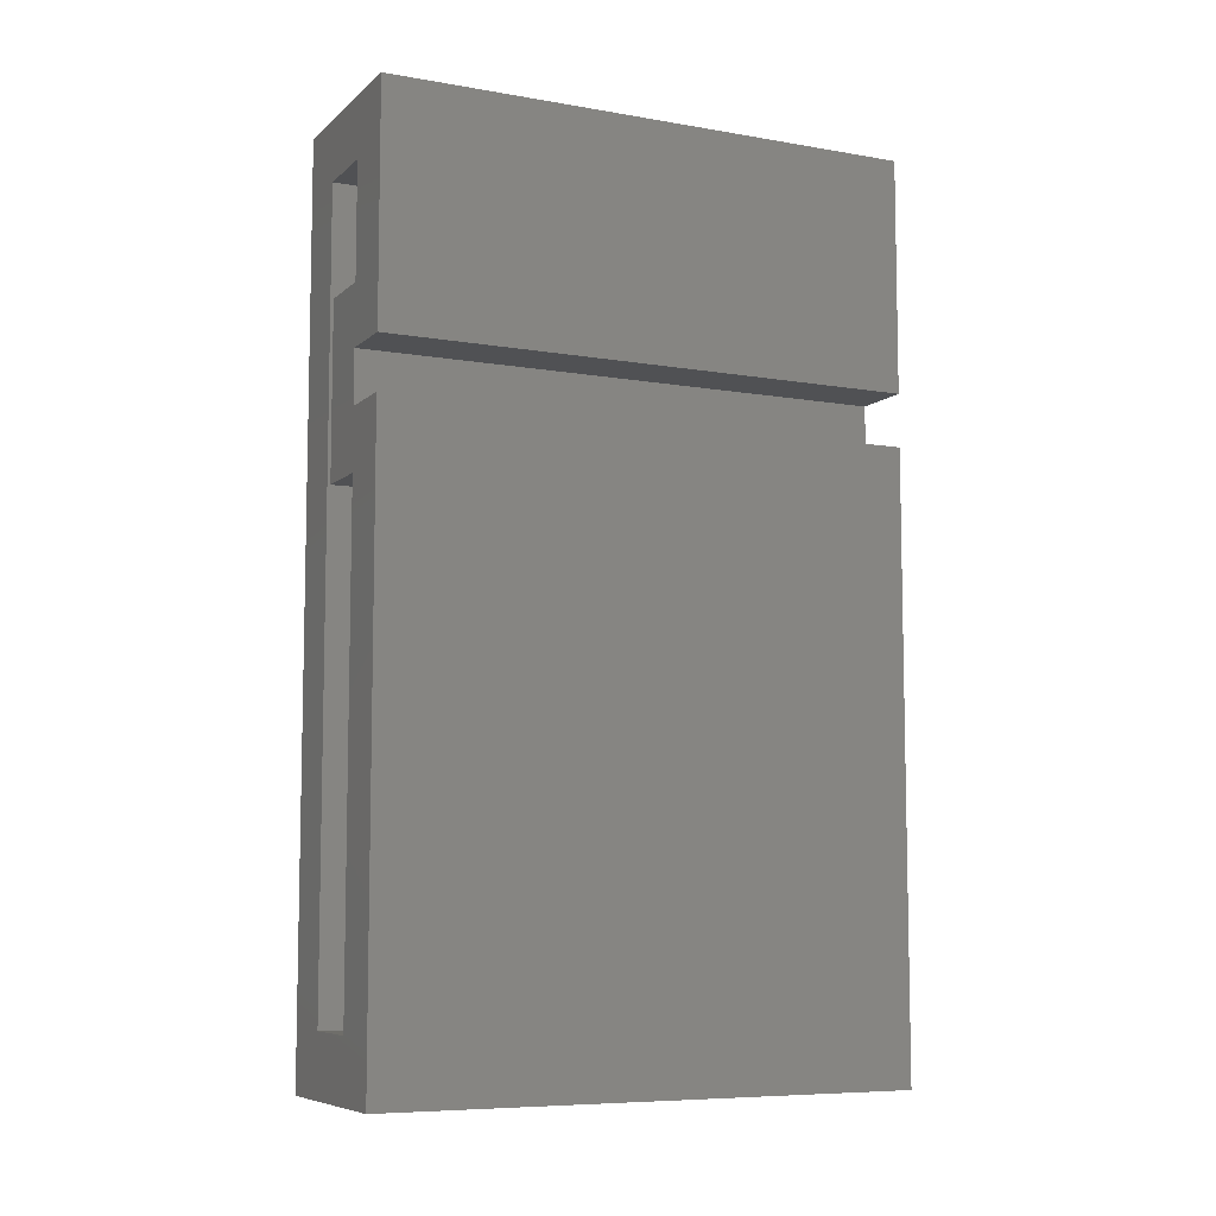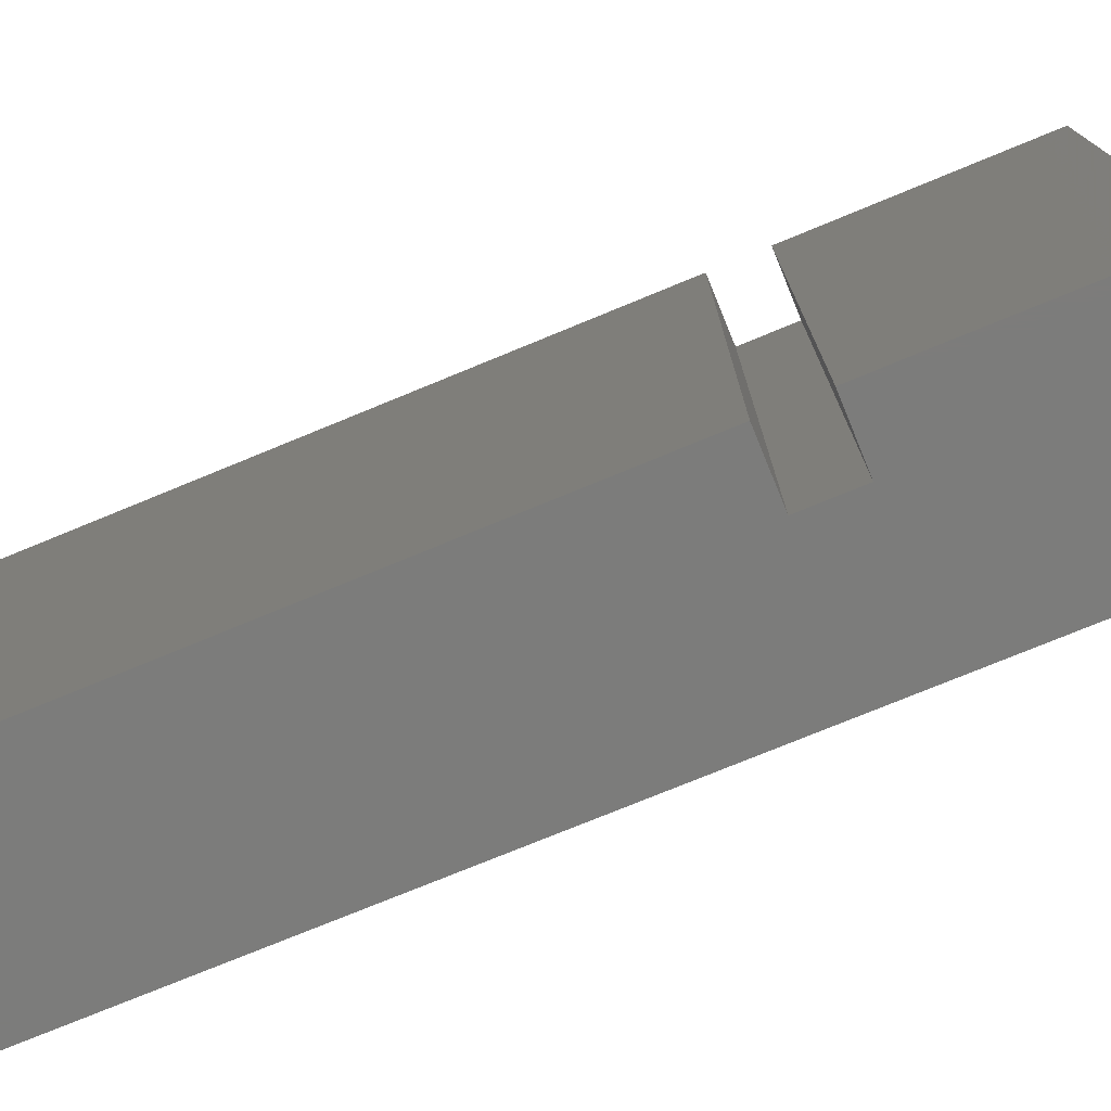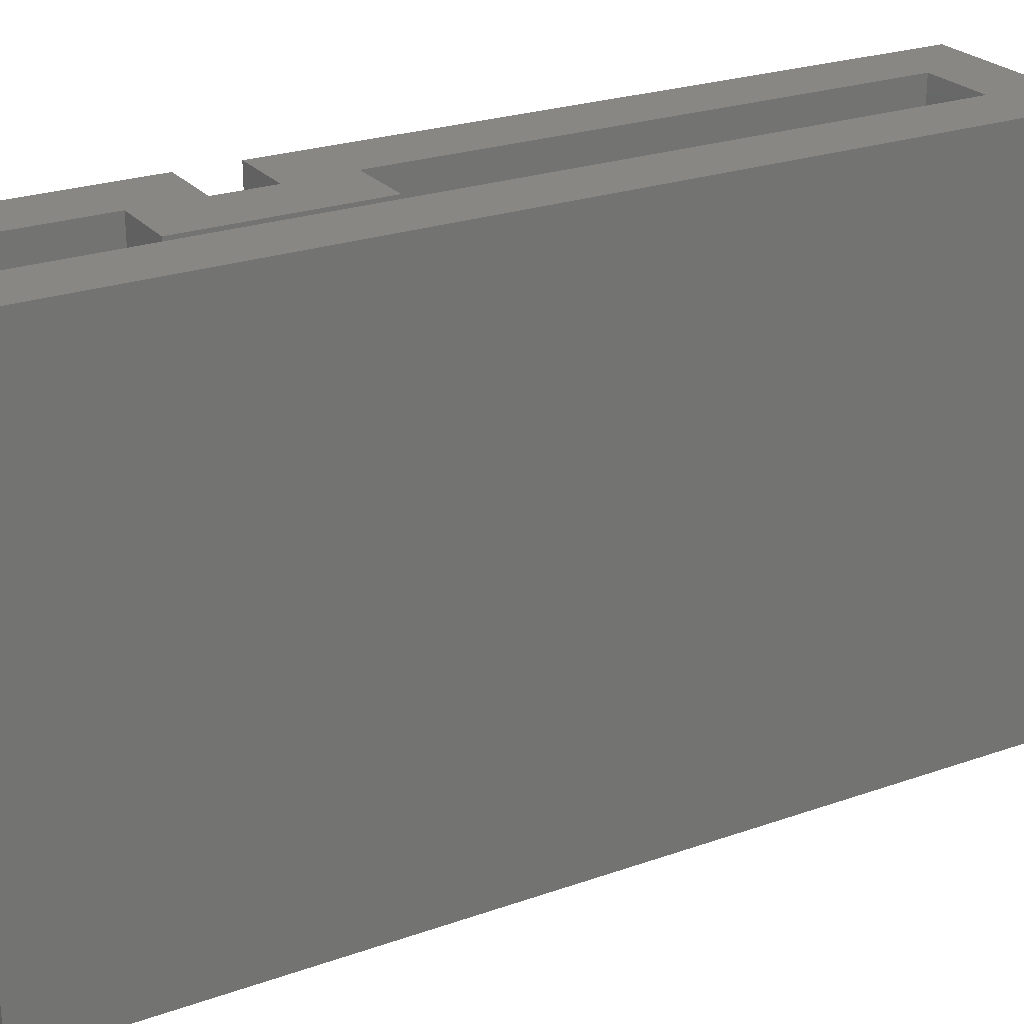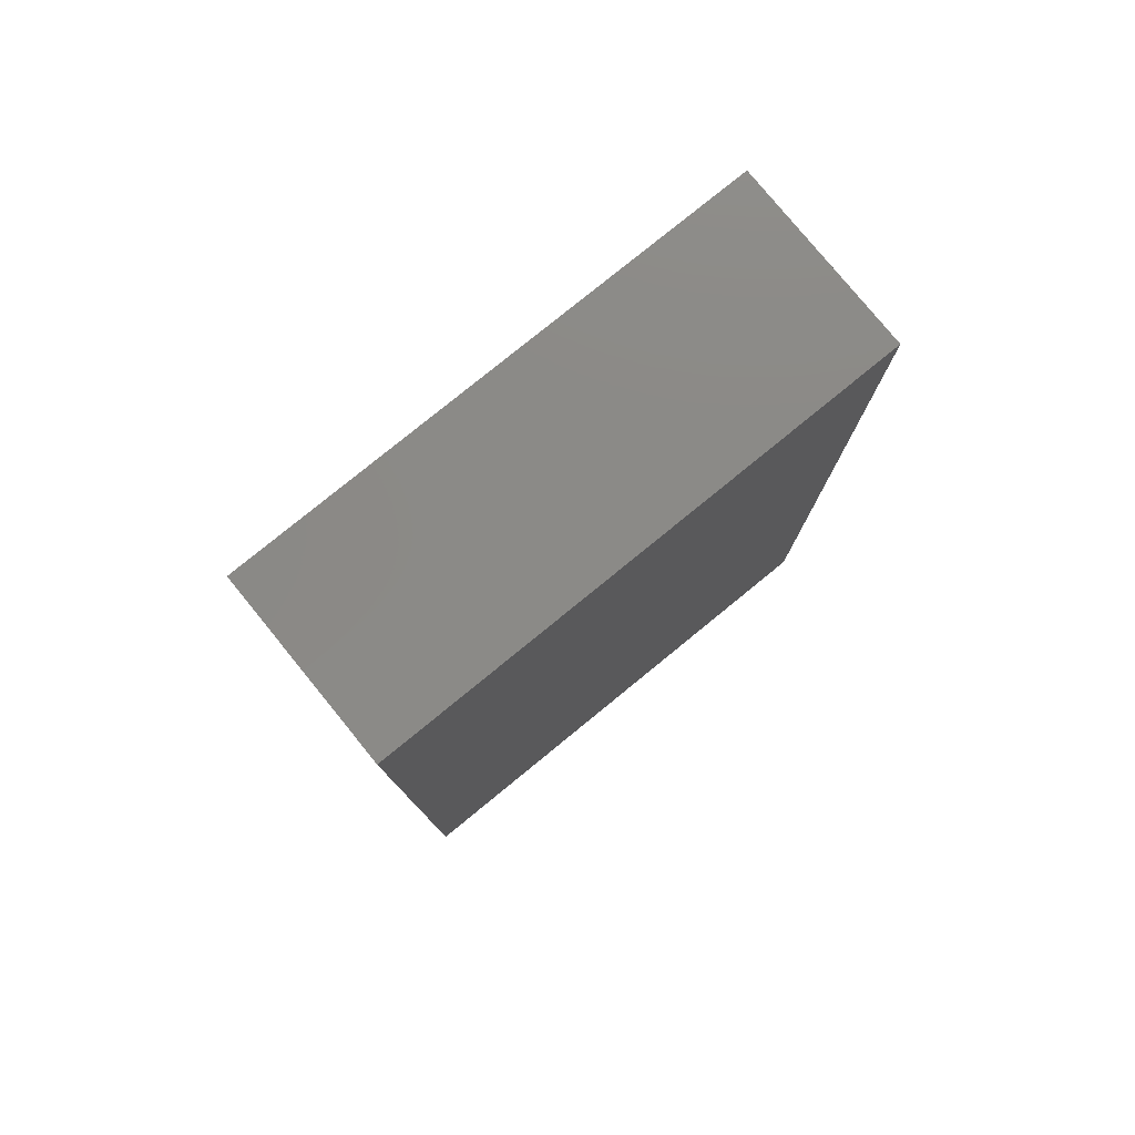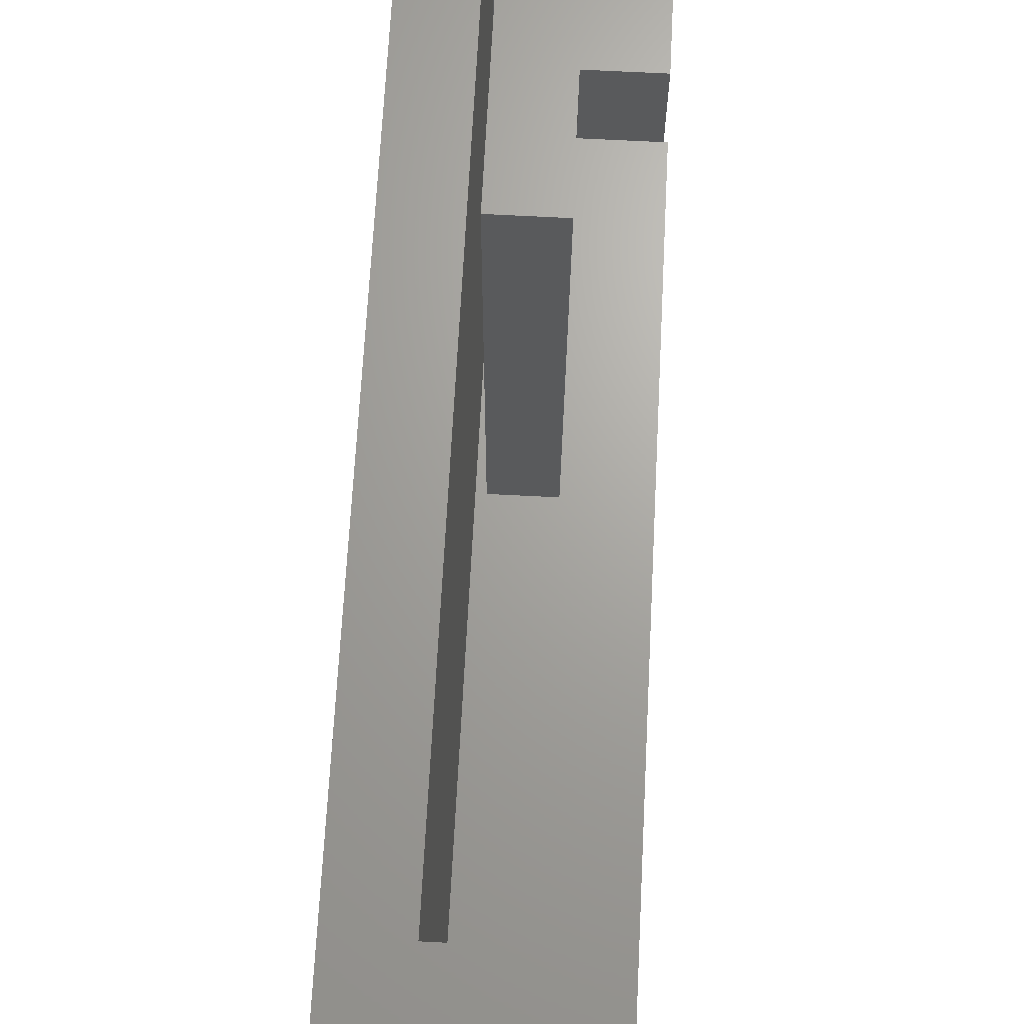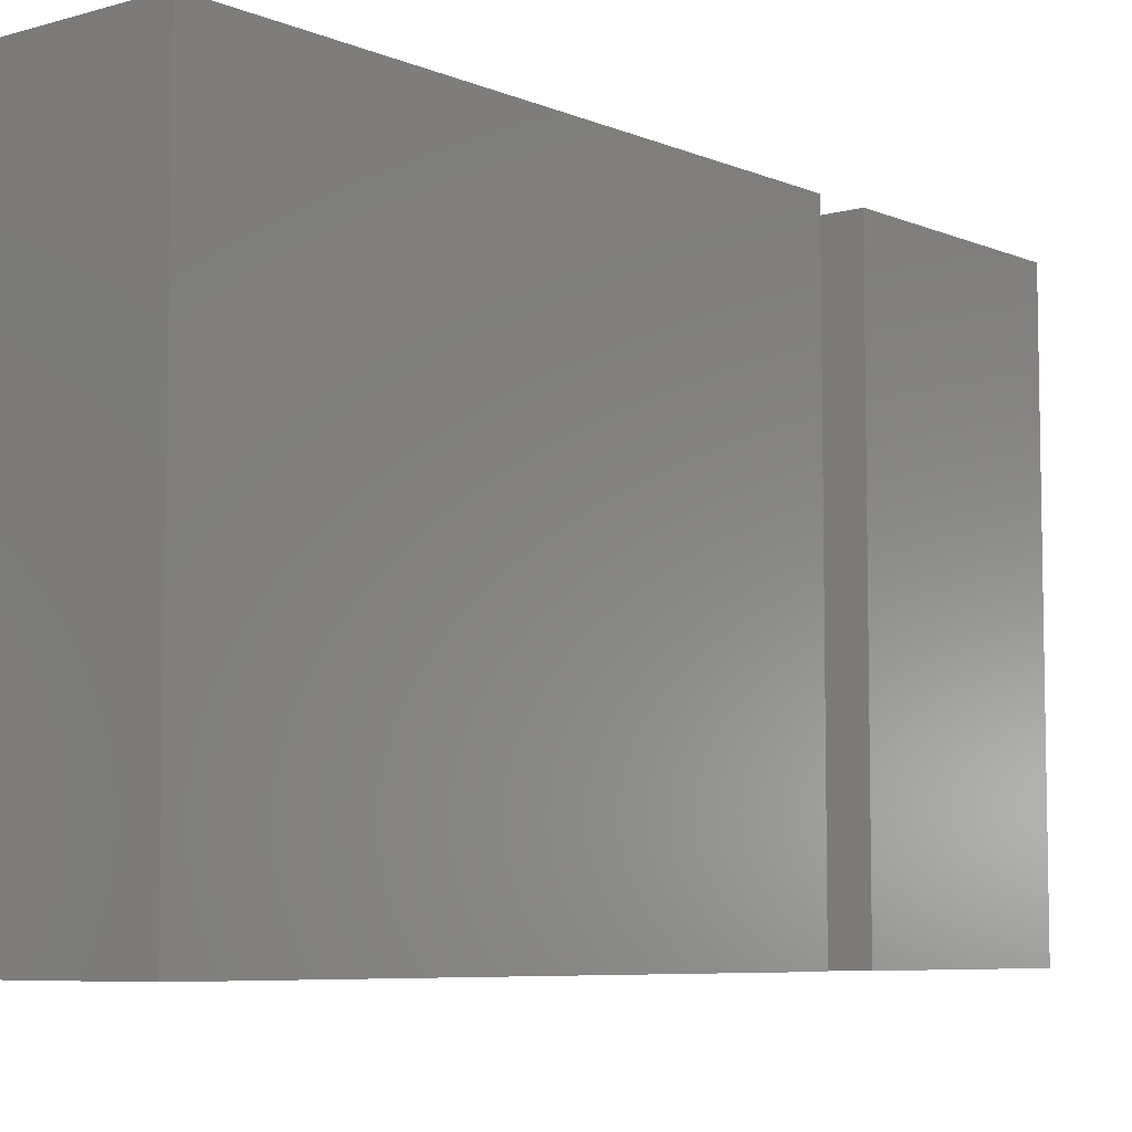
<metadata>
{"format":"stl","ext":"stl","renderer":"f3d","projection":"perspective","resolution":1024,"background":"white","views":[{"elev":-7.7,"azim":-115.7,"up":"+Z"},{"elev":-75.5,"azim":-67.6,"up":"+Y"},{"elev":24.6,"azim":60.0,"up":"+Y"},{"elev":78.9,"azim":50.8,"up":"+Z"},{"elev":67.5,"azim":-177.0,"up":"+Y"},{"elev":-6.8,"azim":-140.3,"up":"+Y"}]}
</metadata>
<code>
# stl→obj: 32 verts, 60 faces
v -0.03067 4.369e-18 0.6234
v -0.08536 1.333e-18 0.5687
v -0.08594 1.301e-18 0.6234
v -0.1406 -1.735e-18 0.5687
v -0.1406 -1.735e-18 0.7812
v -0.08594 1.301e-18 0.7266
v -0.08536 1.333e-18 0.5207
v -0.03067 4.369e-18 0.466
v -0.08594 1.301e-18 0.466
v -0.1406 -1.735e-18 0.5207
v 0.0324 7.87e-18 -0.03125
v -0.02229 4.834e-18 0.7266
v 0.0324 7.87e-18 0.7812
v -0.02229 4.834e-18 0.02344
v -0.1406 -1.735e-18 -0.03125
v -0.08594 1.301e-18 0.02344
v -0.08594 -0.4297 0.02344
v -0.02229 -0.4297 0.02344
v -0.02229 -0.4297 0.7266
v -0.08594 -0.4297 0.7266
v -0.08594 -0.4297 0.6234
v -0.08594 -0.4297 0.466
v -0.03067 -0.4297 0.6234
v -0.03067 -0.4297 0.466
v -0.1406 -0.4844 -0.03125
v 0.0324 -0.4844 -0.03125
v 0.0324 -0.4844 0.7812
v -0.1406 -0.4844 0.7812
v -0.1406 -0.4844 0.5687
v -0.1406 -0.4844 0.5207
v -0.08536 -0.4844 0.5687
v -0.08536 -0.4844 0.5207
f 1 2 3
f 4 5 6
f 4 6 3
f 4 3 2
f 7 2 1
f 7 1 8
f 7 8 9
f 7 9 10
f 11 12 13
f 13 12 6
f 13 6 5
f 12 11 14
f 14 11 15
f 14 15 16
f 16 15 10
f 16 10 9
f 16 17 14
f 14 17 18
f 18 19 14
f 14 19 12
f 12 19 6
f 6 19 20
f 20 21 6
f 6 21 3
f 22 17 9
f 9 17 16
f 3 21 1
f 1 21 23
f 1 23 8
f 8 23 24
f 8 24 9
f 9 24 22
f 15 11 25
f 25 11 26
f 26 11 27
f 27 11 13
f 13 5 27
f 27 5 28
f 28 5 29
f 29 5 4
f 30 10 25
f 25 10 15
f 4 2 29
f 29 2 31
f 2 7 31
f 31 7 32
f 7 10 32
f 32 10 30
f 27 28 29
f 27 29 31
f 27 31 32
f 27 32 26
f 30 25 32
f 32 25 26
f 19 18 24
f 19 24 23
f 19 23 21
f 19 21 20
f 22 24 17
f 17 24 18

</code>
